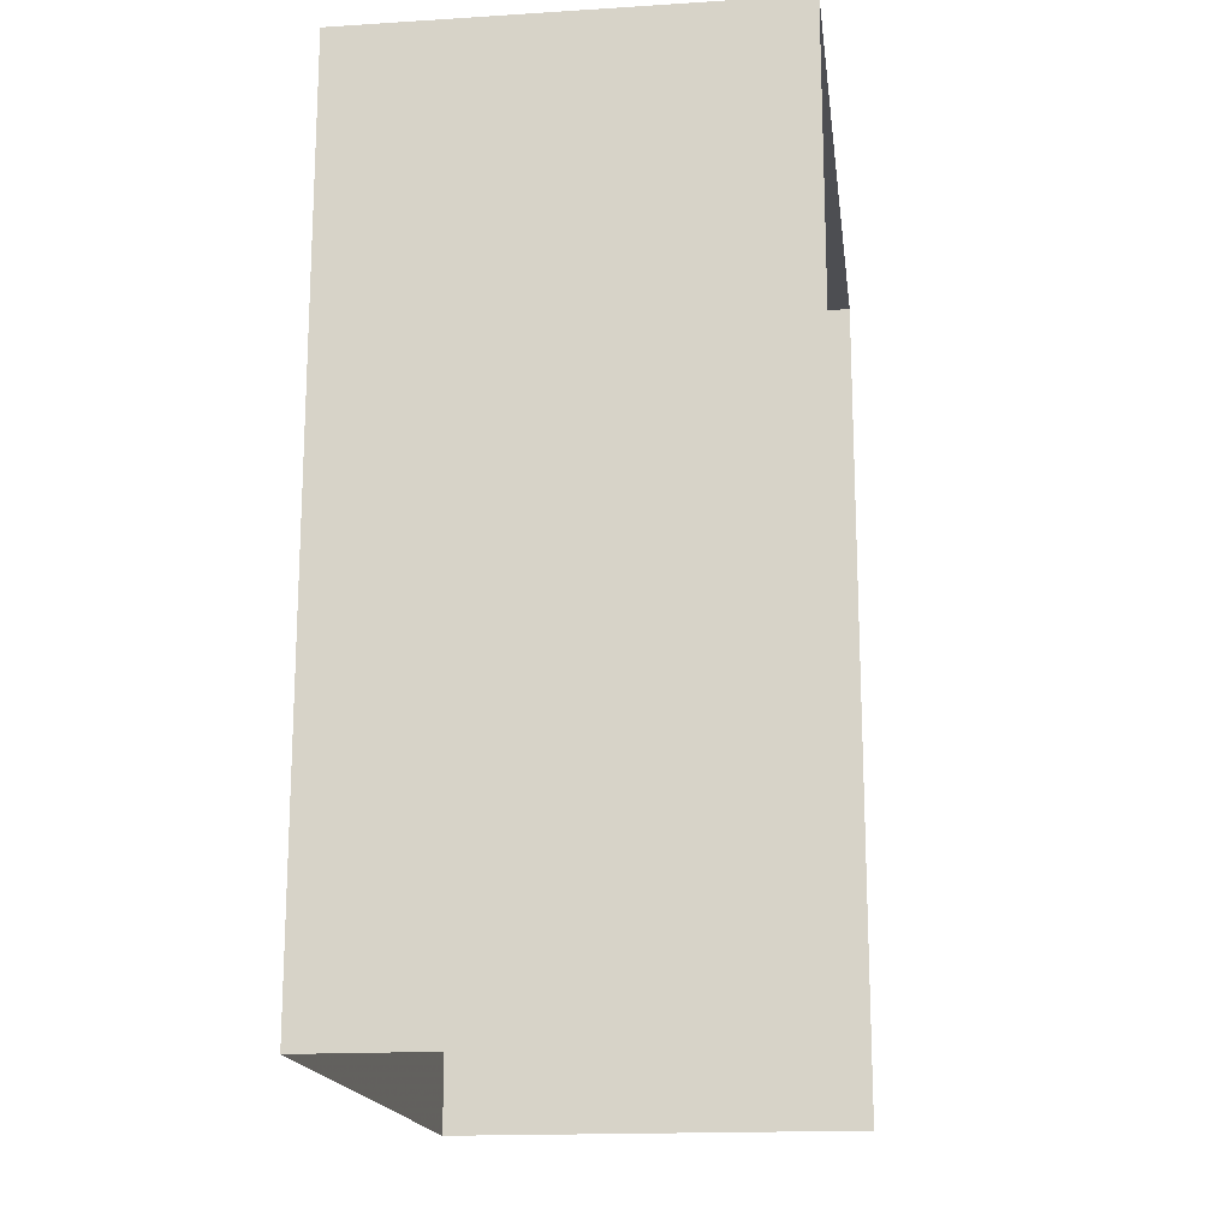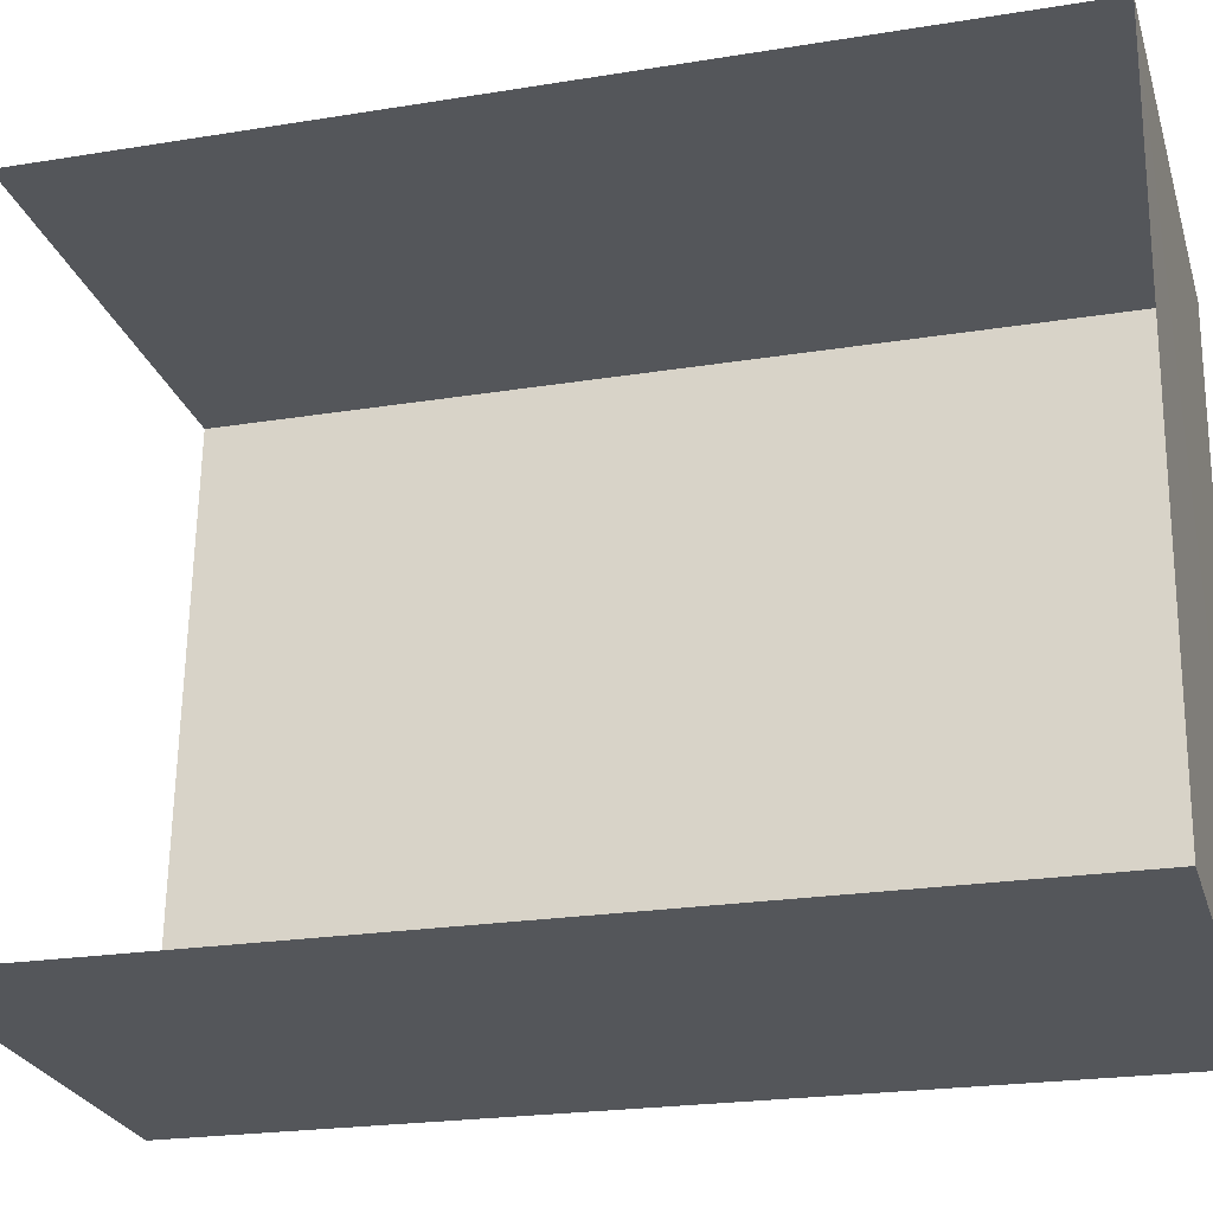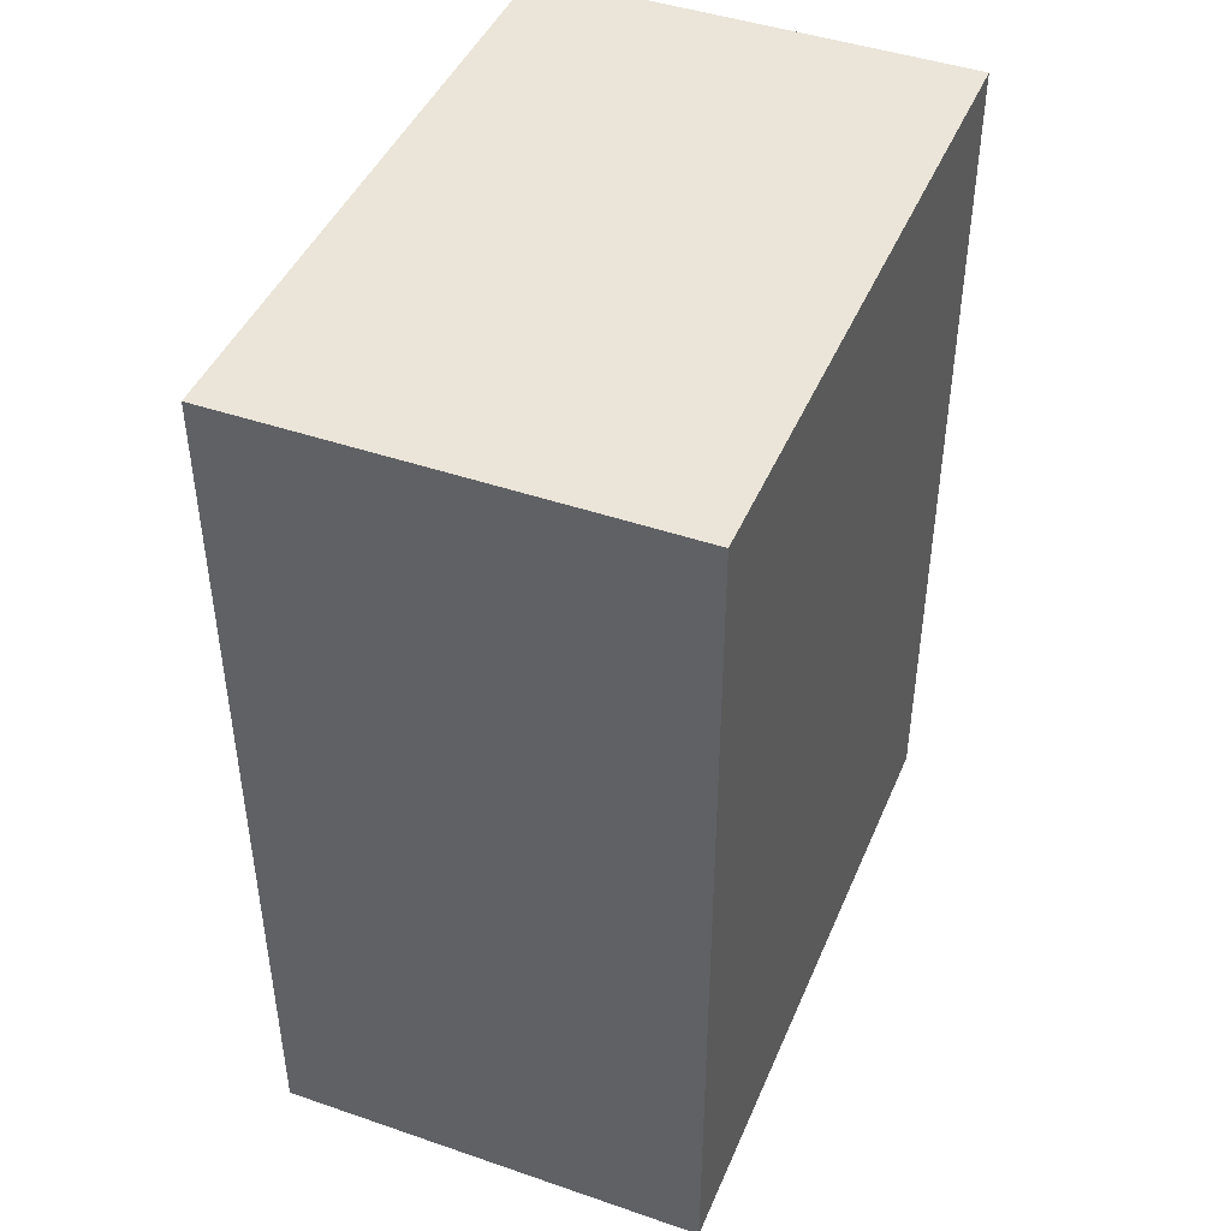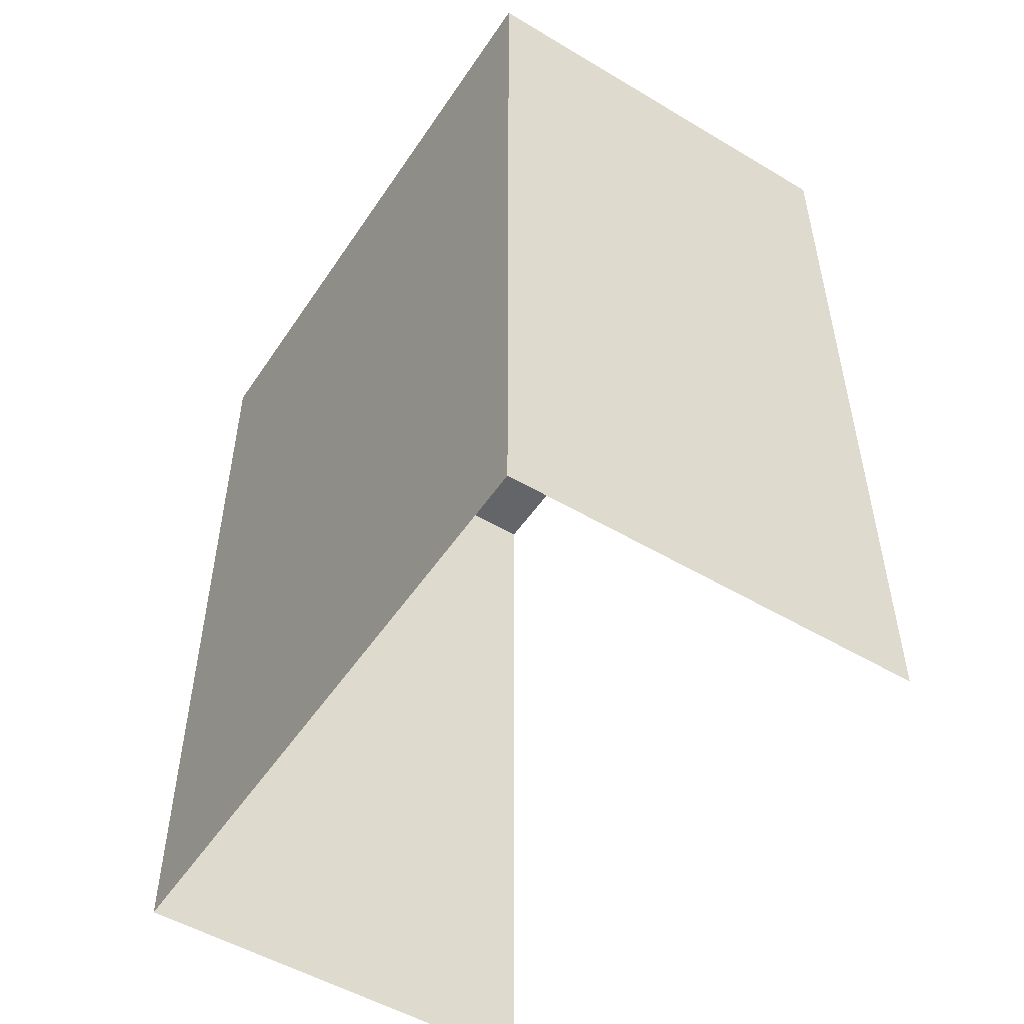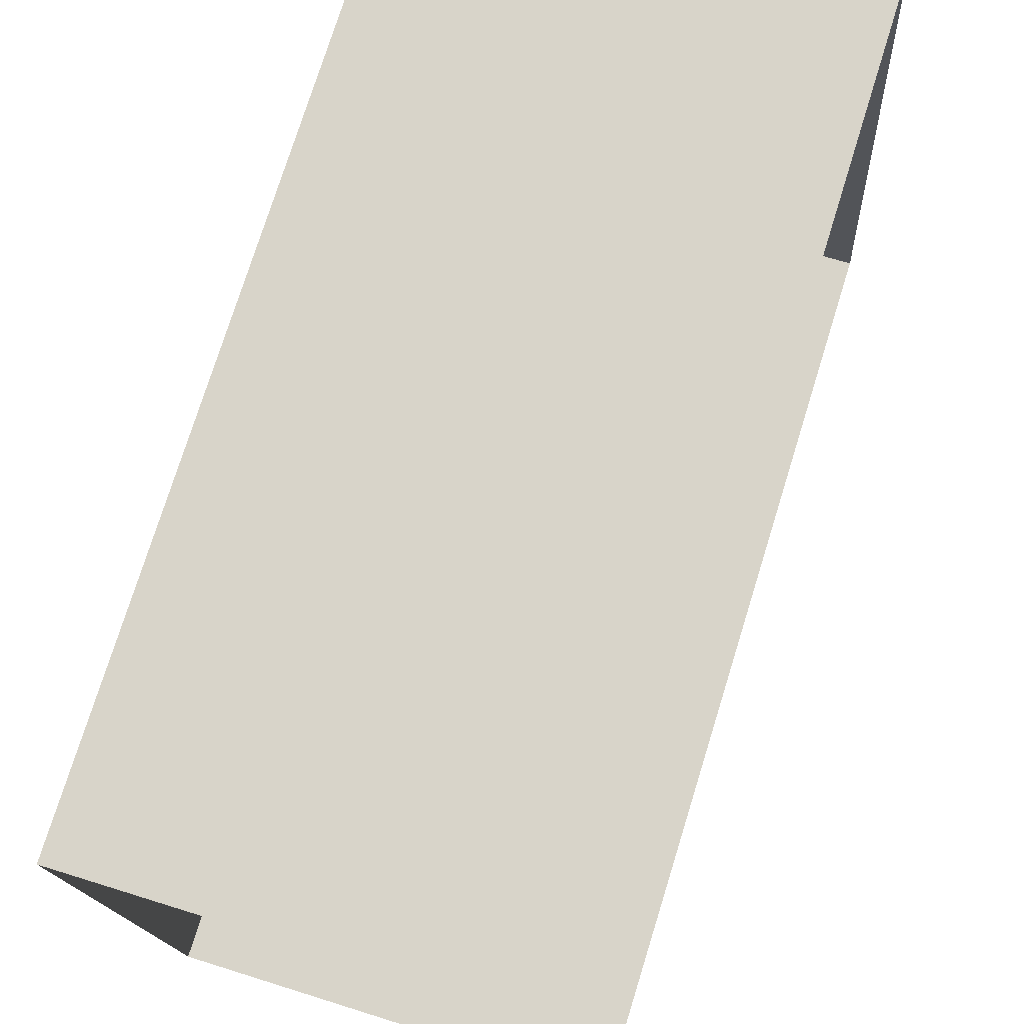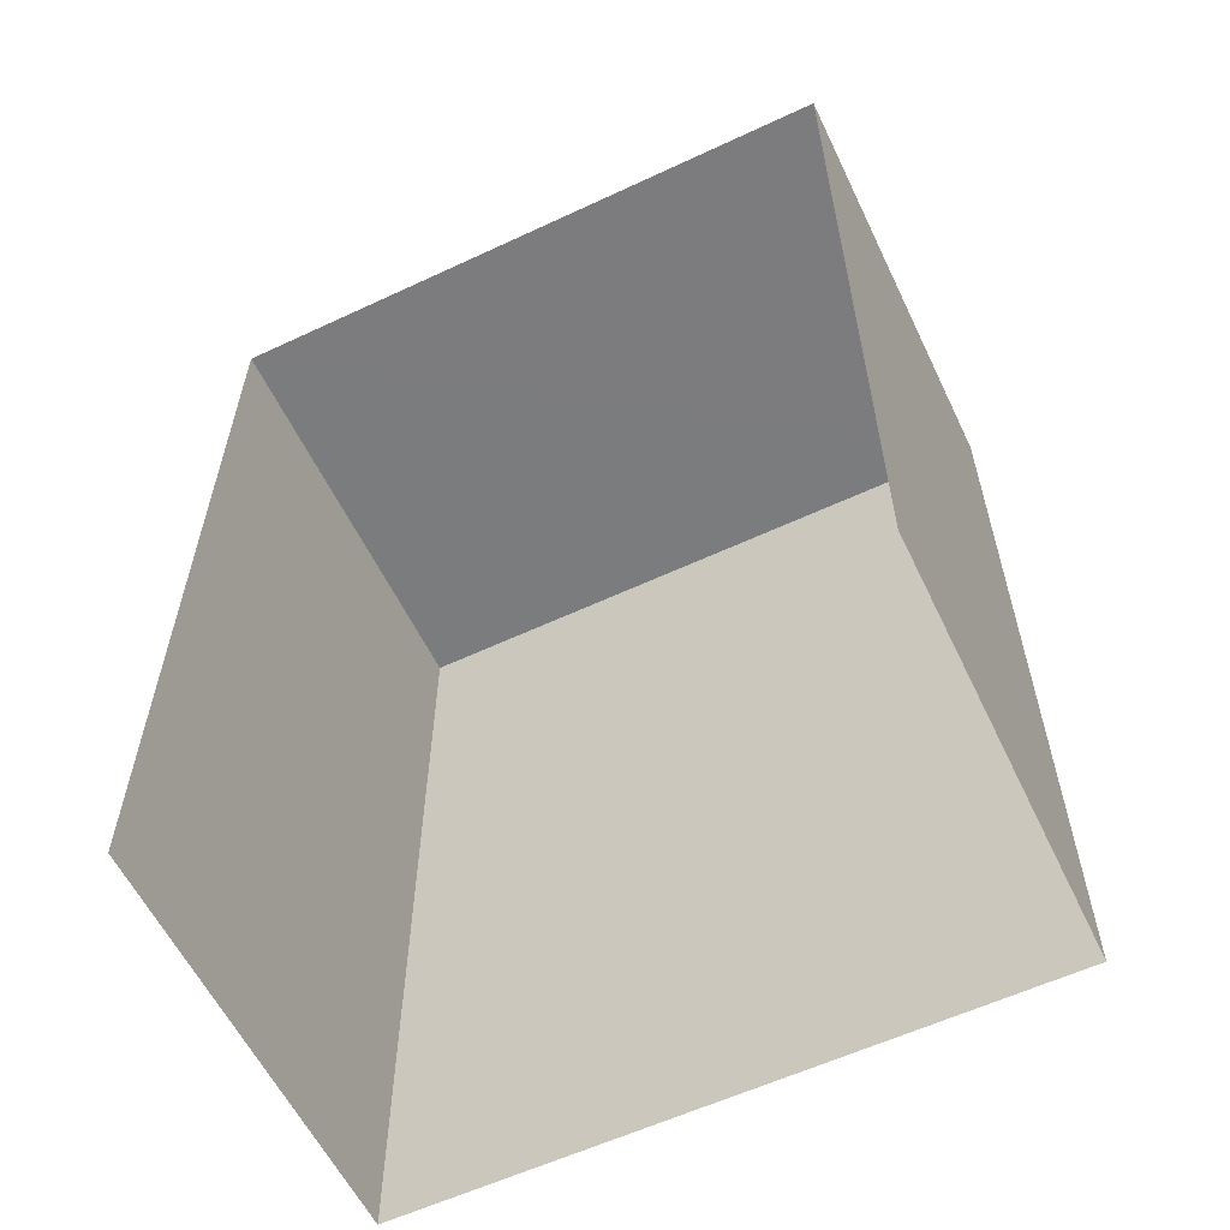
<metadata>
{"format":"obj","ext":"obj","renderer":"f3d","projection":"perspective","resolution":1024,"background":"white","views":[{"elev":-17.1,"azim":-175.9,"up":"+Z"},{"elev":-22.4,"azim":-74.2,"up":"+Y"},{"elev":44.5,"azim":18.8,"up":"+Z"},{"elev":-51.4,"azim":143.9,"up":"+Z"},{"elev":75.3,"azim":-162.7,"up":"+Y"},{"elev":-58.9,"azim":-67.5,"up":"+Z"}]}
</metadata>
<code>
v -3.722e+05 -1.055e+05 23.94
v -3.722e+05 -1.055e+05 23.94
v -3.722e+05 -1.055e+05 23.94
v -3.722e+05 -1.055e+05 23.94
v -3.722e+05 -1.055e+05 34.63
v -3.722e+05 -1.055e+05 34.63
v -3.722e+05 -1.055e+05 34.63
v -3.722e+05 -1.055e+05 34.63
f 1 2 3
f 1 4 2
f 8 2 4
f 8 5 2
f 5 6 7
f 5 8 6
f 7 1 3
f 7 6 1
f 8 4 1
f 6 8 1
f 5 3 2
f 5 7 3

</code>
